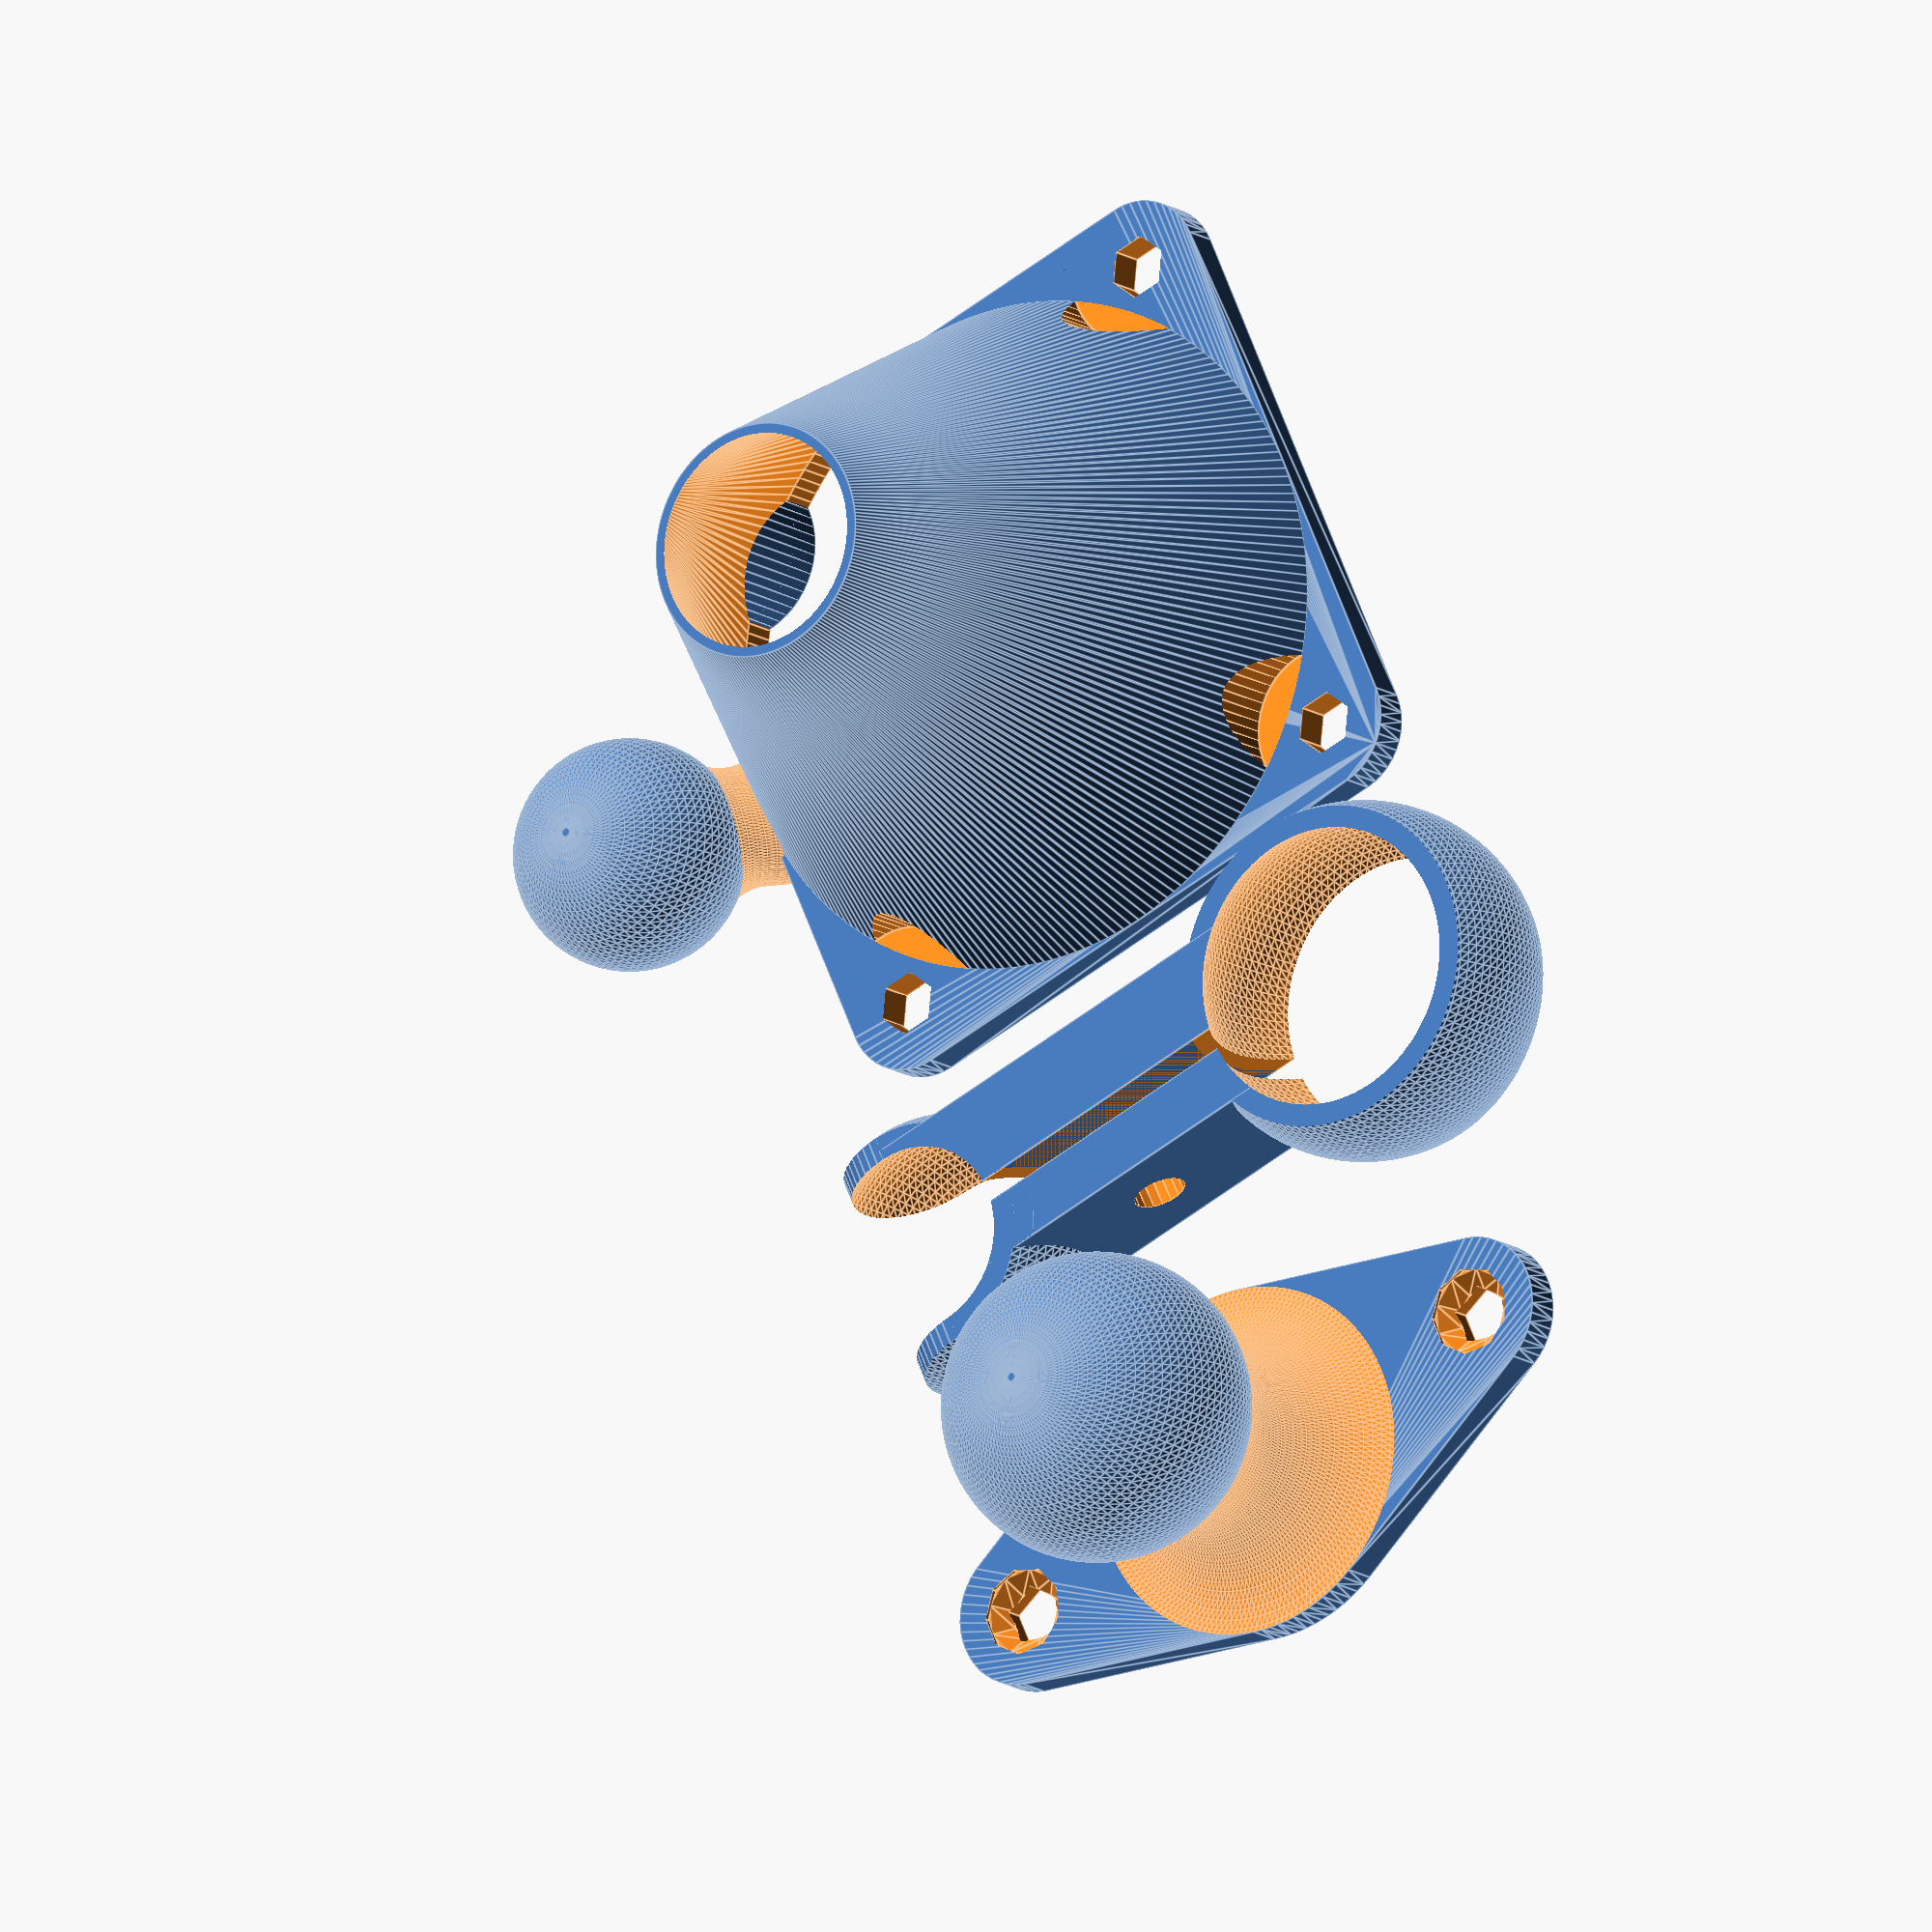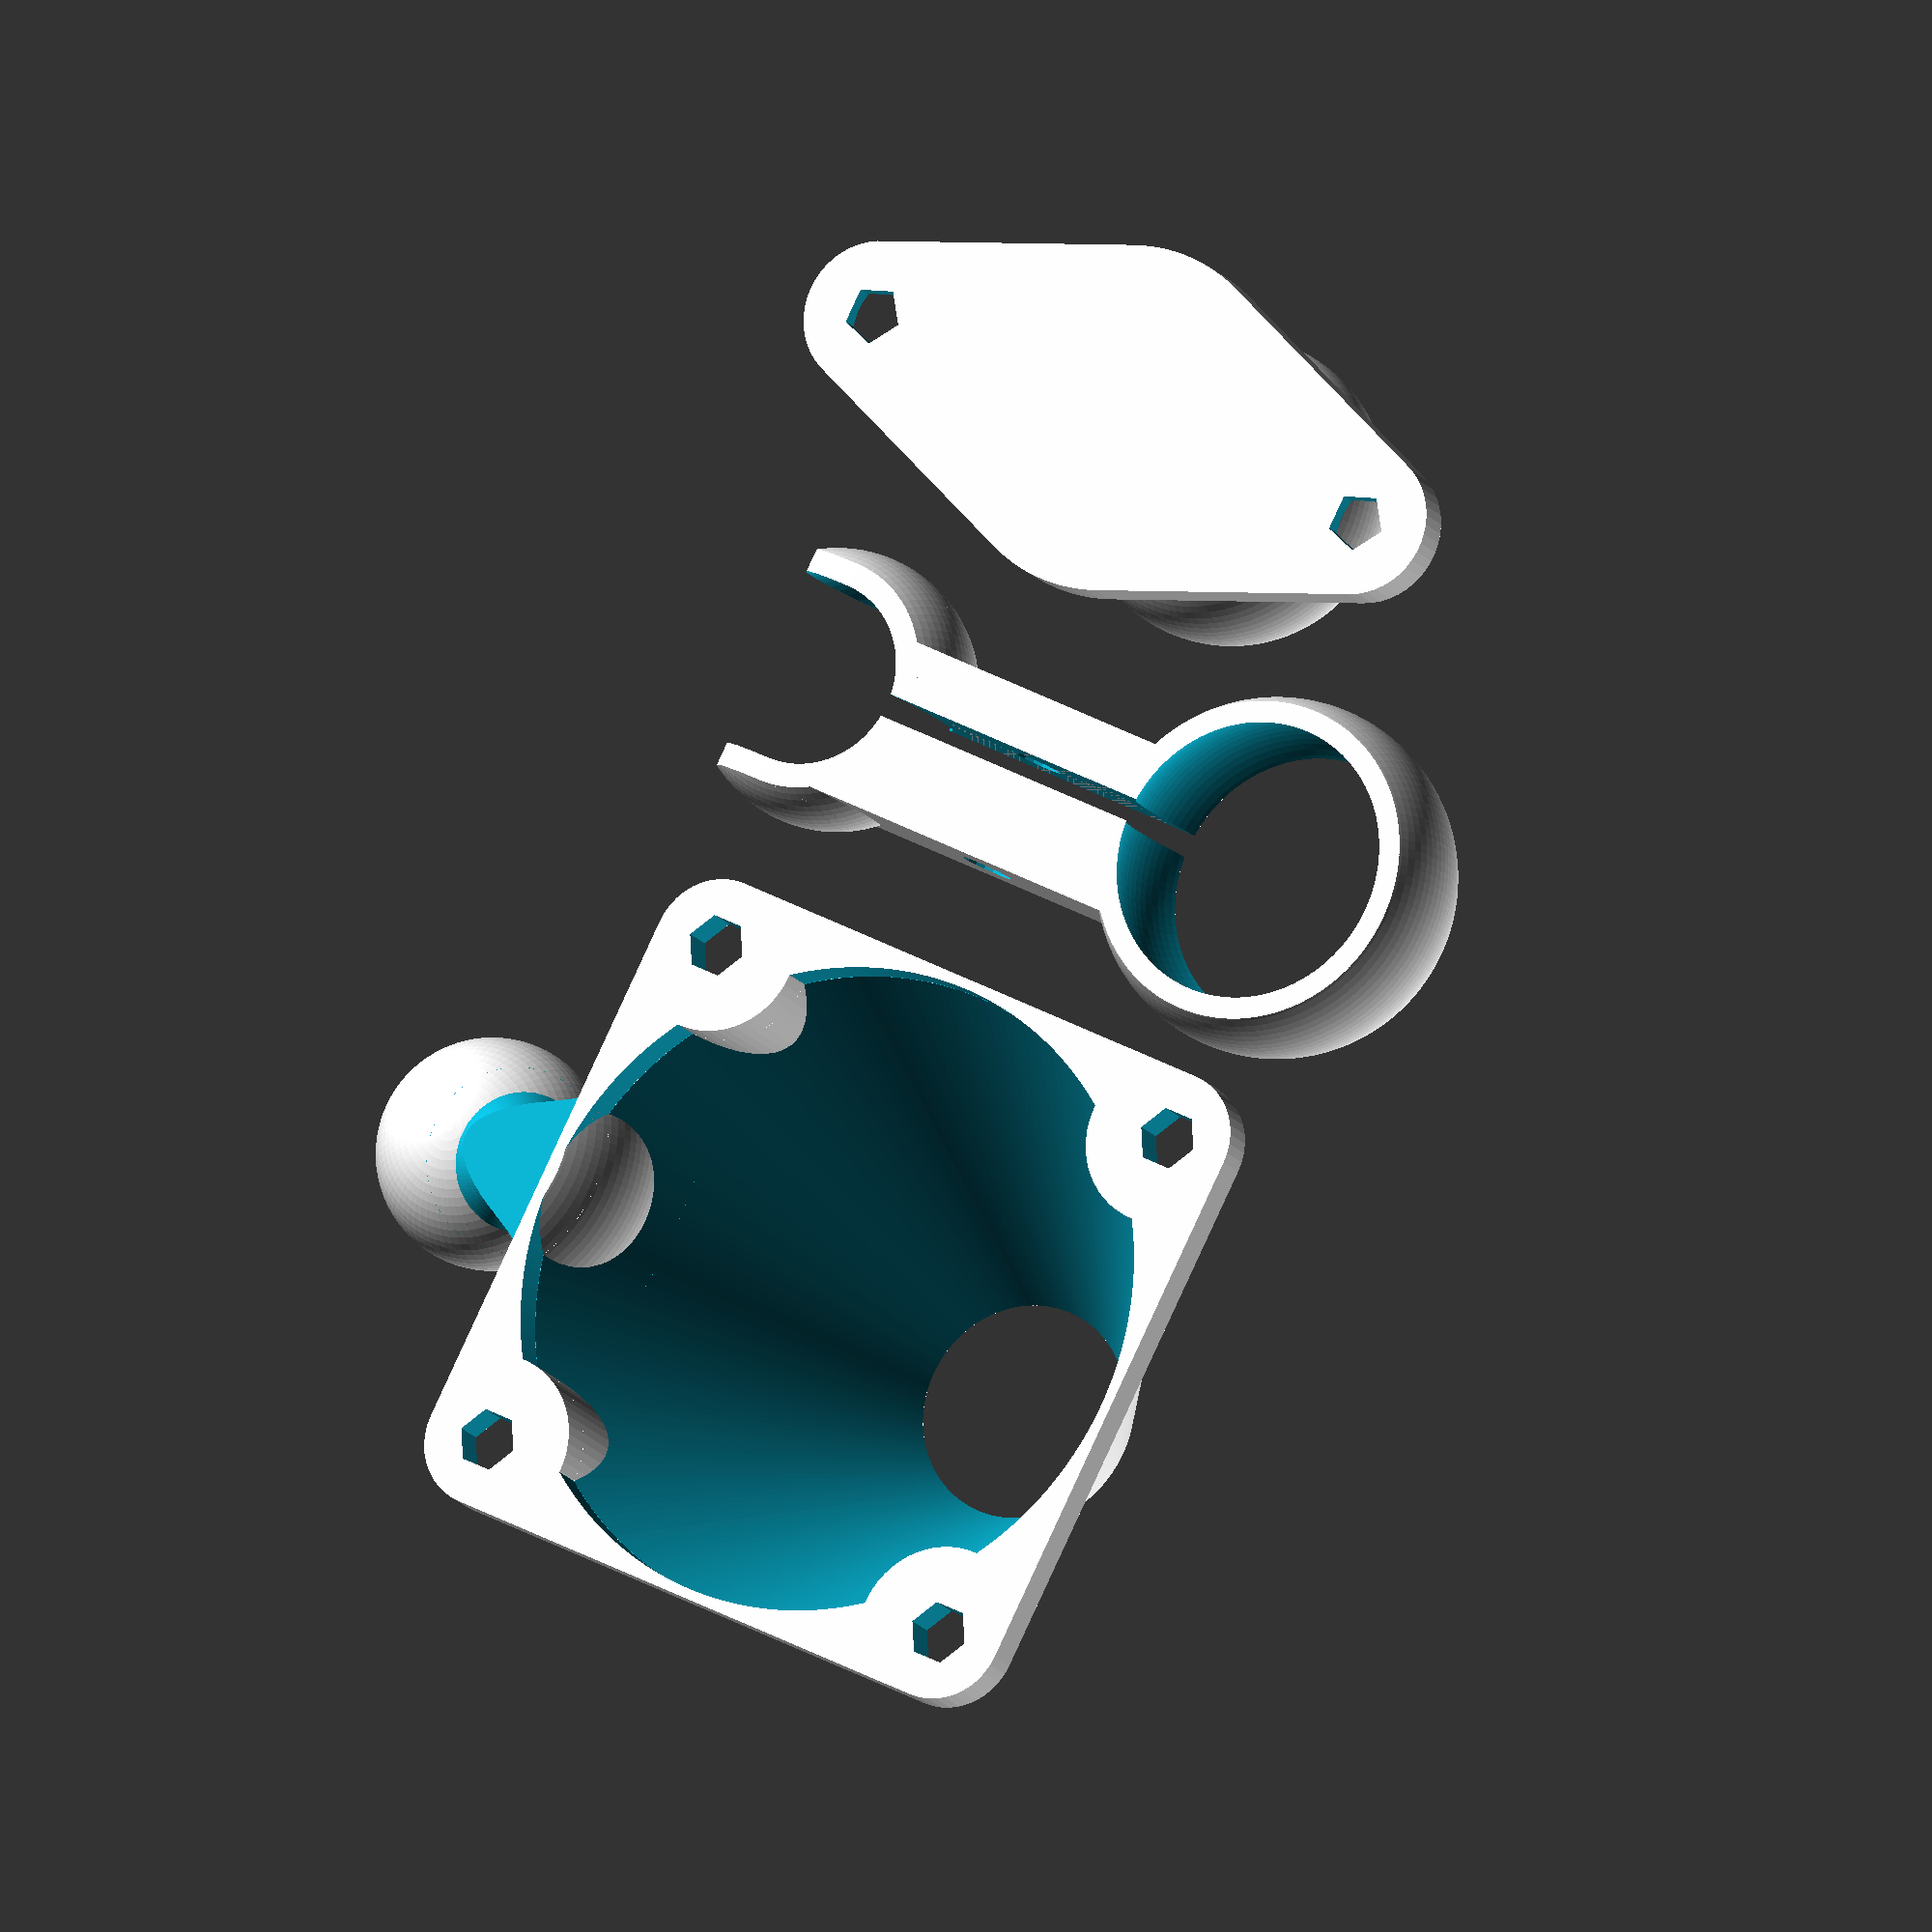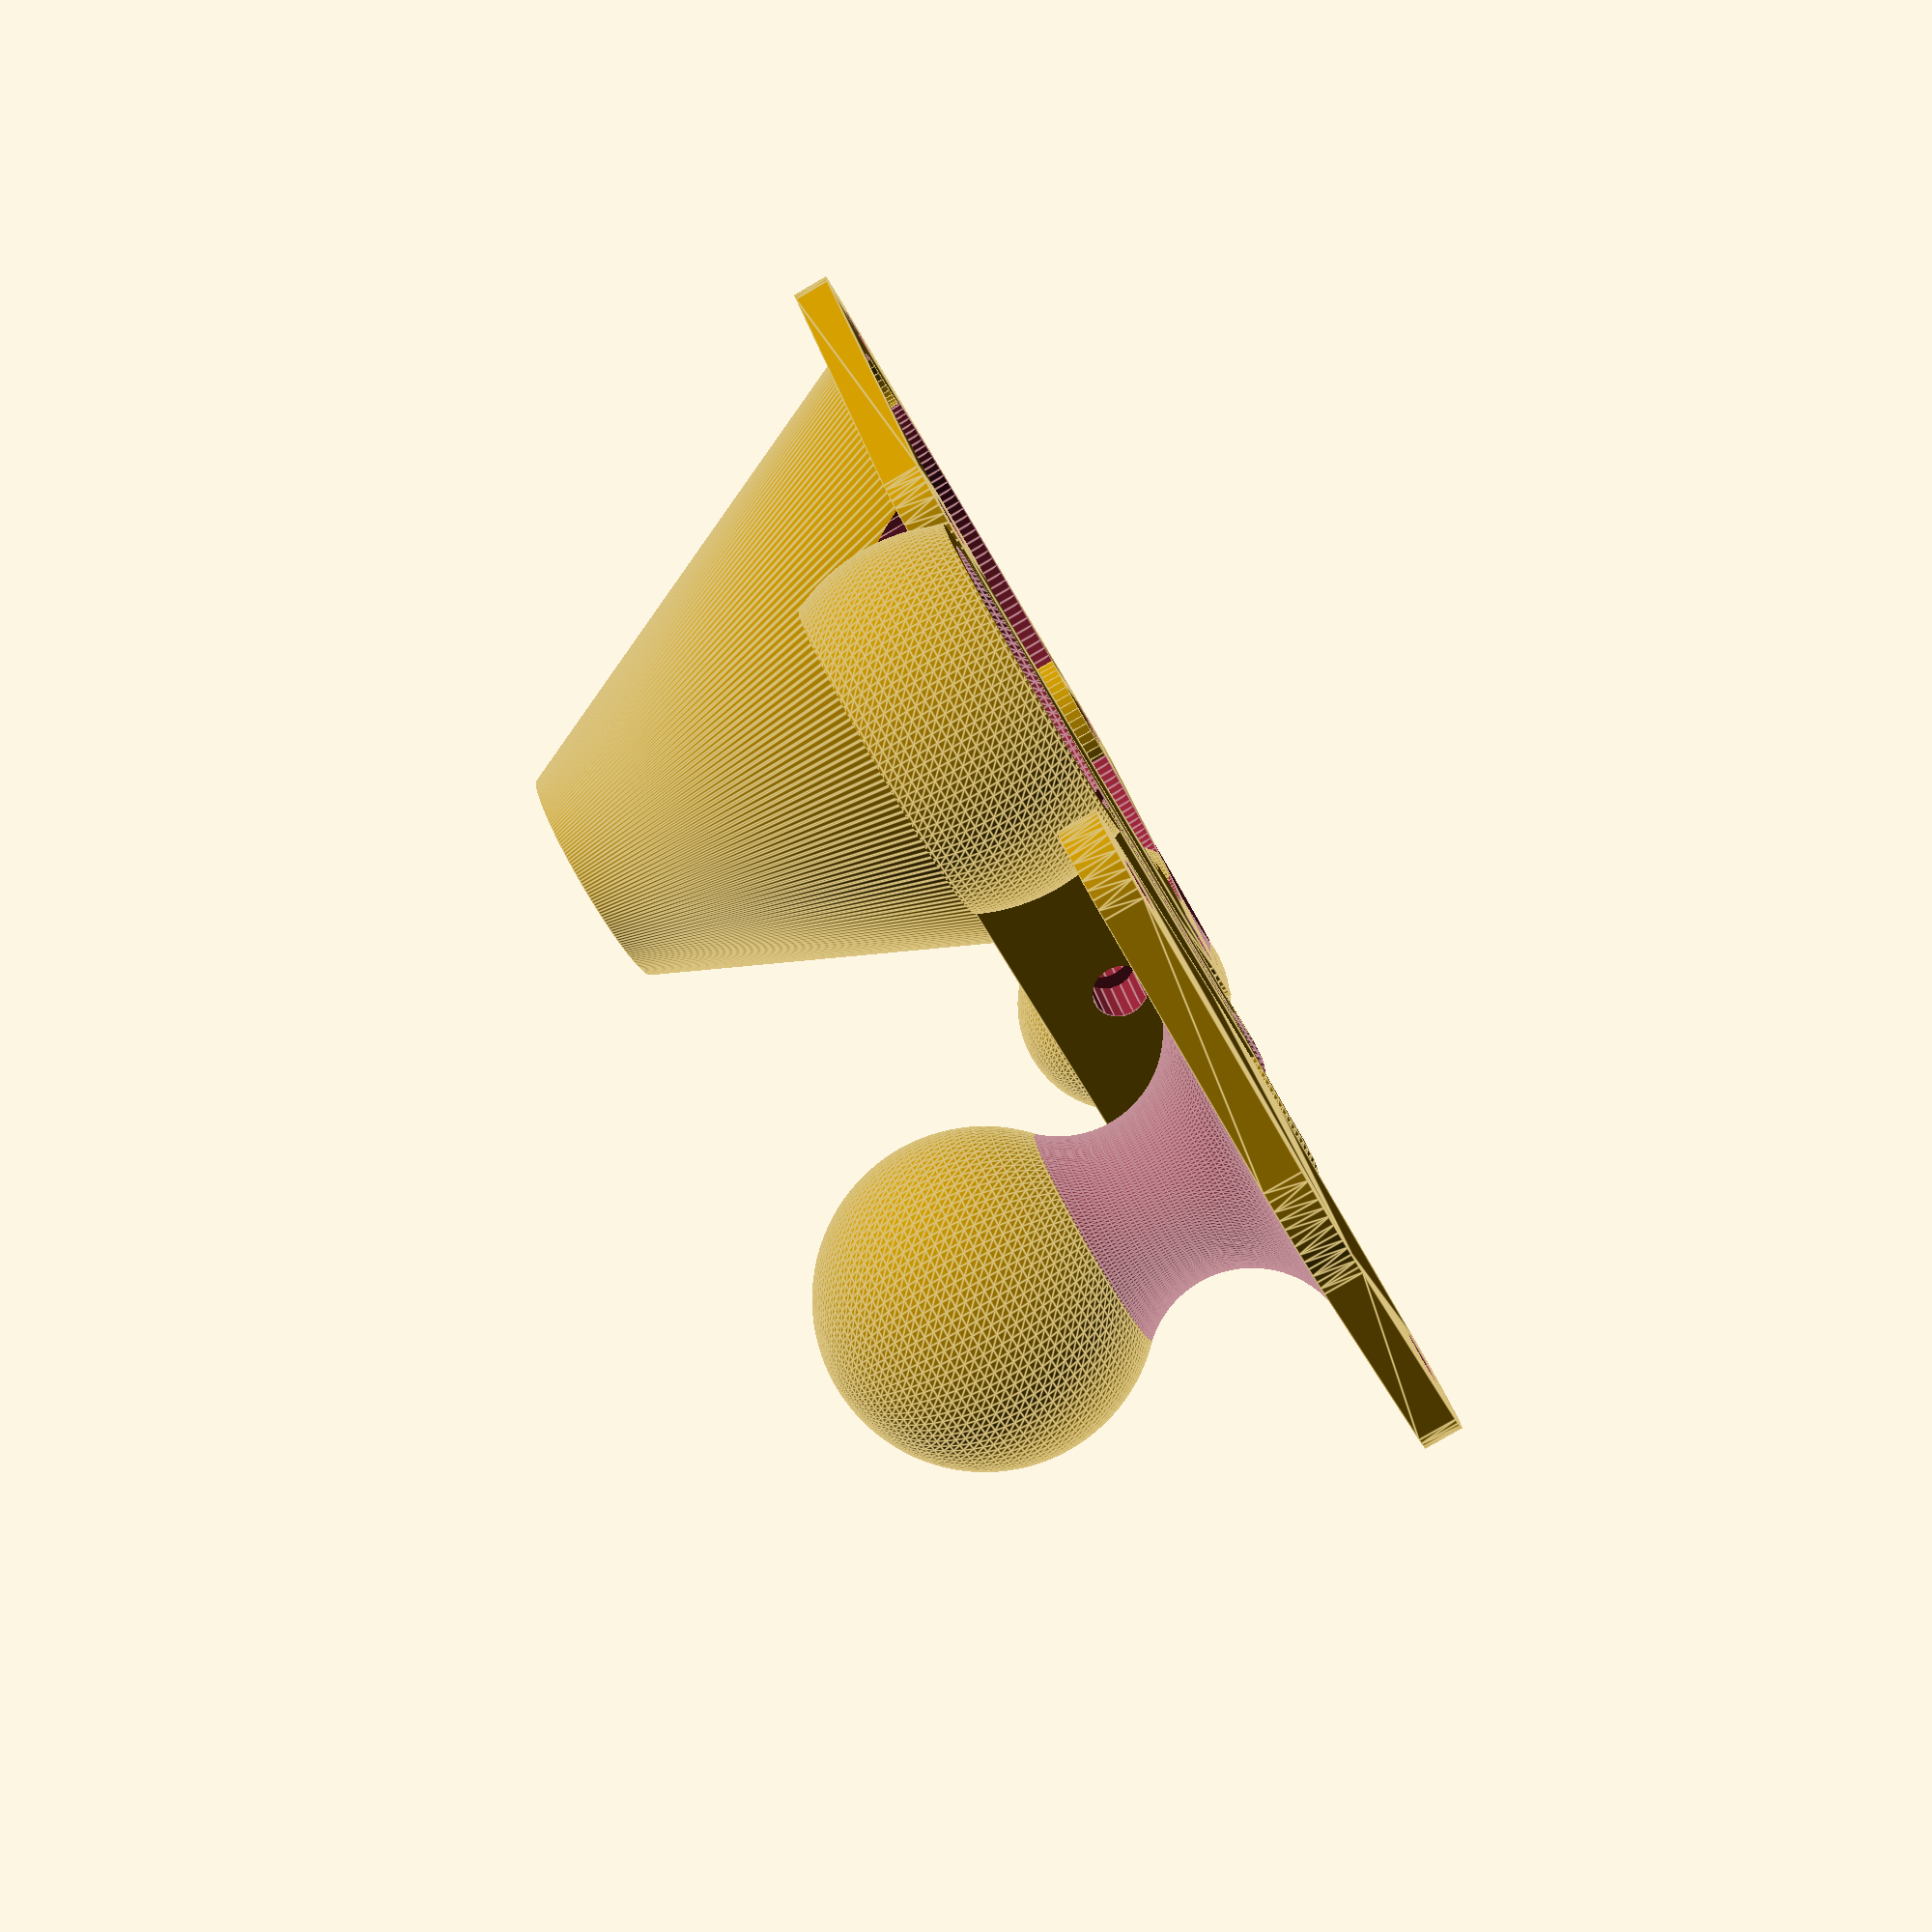
<openscad>
//Articulated Ball Joint Fan Mount by John Davis (ei8htohms) 8-24-13
//Polyhole module by nophead

// Which part would you like to make?
part = "All"; // [Base,Clip,Duct,All]

/*[Dimensions of Base]*/
//Ratio of material around screws
Screw_Base_Multiplier = 1.8;
//Ratio of material around central base
Central_Base_Multiplier = 1;
//Height of mount base including sphere
Height = 24;
//Thickness of mount base
Thickness = 2;
//Sphere diameter
Sphere_Diameter = 16;
//How far are the mounting screws from the center?
Screw_Distance = 15;
//The angle of the base connection to the sphere (larger angle means fatter "neck")
Angle=45;

/*[Base Mounting Screw Dimensions]*/
//Screw shaft diameter
Screw_Shaft_Diameter = 2.5; 
//Screw head diameter
Screw_Head_Diameter = 4.3;
//Length of screw hole 
Screw_Length = Thickness;
//Screw head thickness or depth of head recesss for countersunk 
Screw_Head_Height = 0.3;
//Countersunk (1) or flat head (0)? 
Countersink = 1; //[0,1]

/*[Dimensions of Clip]*/
//Space between inside of clip and ball joint
Clip_Clearance=0.3;
//Clip thickness (also determines duct wall thickness)
Clip_Thickness=1;
//Clip height
Clip_Height=8;
//Opening for clip compression
Opening=1.2;
//How far out does the clamp screw extend from the ball
Clamp_Extension=6;
//How far out does the elbow extend from the ball
Mount_Extension=18;

/*[Clamping Screw and Nut Dimensions]*/ 
//Clamping screw diameter
Clamping_Screw_Diameter=2.8;
//Nut width across flats
Nut_Width=4.7;
//Nut height   
Nut_Height=1.6;
//Additional clearance for nut
Nut_Clearance=0.2; 
//Vertical nut correction (to make it align with screw hole when printed)
Nut_Correction=-0.5;

/*[Arm with Duct Dimensions]*/
//Small Sphere Diameter
Small_Sphere_Diameter=12;
//Fan size 
Fan_Size=35;
//Fan screw diameter
Fan_Screw_Diameter=2.8;
//Clearance for fan screw head diameter
Fan_Screw_Head_Diameter=8;
//Duct height
Duct_Height=25;
//Duct scaling - how restrictive is the duct
Duct_Scaling=0.35;
//Duct wall thickness
Duct_Wall=0.52;


/*[Printer Settings]*/
//To control the number facets rendered, fine ~ 0.1 coarse ~1.0. 0.3 is fine for home printers.
$fs = 0.5;


/*[Hidden]*/
//leave $fn disabled, do not change
$fn = 0;
//leave $fa as is, do not change
$fa = 0.01;
//padding to insure manifold, ignore
Padding = 0.01; 

print_part();

module print_part() {
	if (part == "Base") {
		Base();
	} else if (part == "Clip") {
		Clip();
	} else if (part == "Duct") {
		Duct();
	} else {
		Base();
		Clip();
		Duct();
	}
}

module Duct()

//uncomment for assembled view
//translate([Sphere_Diameter/2+Clip_Clearance+Clip_Thickness+Mount_Extension,0,Height-Sphere_Diameter/2-Small_Sphere_Diameter/2])

//uncomment for printable view
translate([Fan_Size/2,min(-Sphere_Diameter/2-Clip_Clearance-Clip_Thickness*3-Small_Sphere_Diameter,-Sphere_Diameter/2-Clip_Clearance-Clip_Thickness*3-Fan_Size/2),0])
rotate([0,0,180])

difference(){
	union(){
		translate([0,0,Small_Sphere_Diameter/2])
		sphere(r=Small_Sphere_Diameter/2);
		
		difference(){
			translate([0,0,Small_Sphere_Diameter/2])
			rotate([0,135,0])			
			cylinder(r=sqrt(pow(Small_Sphere_Diameter/2,2)/2),h=sqrt(pow(Small_Sphere_Diameter/2,2)*2));
			translate([0,0,Small_Sphere_Diameter/2])
			rotate([0,135,0])
			translate([0,0,3*sqrt(pow(Small_Sphere_Diameter/2,2)/2)/2])
			rotate_extrude()
			translate([3*sqrt(pow(Small_Sphere_Diameter/2,2)/2)/2,0,0])
			circle(r=3*sqrt(pow(Small_Sphere_Diameter/2,2)/2)/4);
			
			translate([Small_Sphere_Diameter/2,0,-Small_Sphere_Diameter/2])
			cylinder(r=Small_Sphere_Diameter/2,h=Small_Sphere_Diameter/2);
		}
		
		minkowski(){
			translate([Small_Sphere_Diameter/2+Fan_Size/2,0,Thickness/2-0.5])
			cube([Fan_Size-Fan_Size/5,Fan_Size-Fan_Size/5,Thickness-1],center=true);
			cylinder(r=Fan_Size/10,h=1);
		}
		
		difference(){
			translate([Small_Sphere_Diameter/2+Fan_Size/2,0,Thickness-Padding])
			cylinder(r1=Fan_Size/2,r2=Fan_Size/2*Duct_Scaling,h=Duct_Height);
			translate([0,0,Small_Sphere_Diameter/2])
			sphere(r=Small_Sphere_Diameter/2+Clip_Thickness*2);	
		}
		
	}

	translate([Small_Sphere_Diameter/2+Fan_Size/10,-Fan_Size/2+Fan_Size/10,-Padding])
	polyhole(Thickness+Padding*2+Duct_Height,Fan_Screw_Diameter);
	
	translate([Small_Sphere_Diameter/2+Fan_Size/10,Fan_Size/2-Fan_Size/10,-Padding])
	polyhole(Thickness+Padding*2,Fan_Screw_Diameter);
	
	translate([Small_Sphere_Diameter/2+Fan_Size-Fan_Size/10,-Fan_Size/2+Fan_Size/10,-Padding])
	polyhole(Thickness+Padding*2,Fan_Screw_Diameter);
	
	translate([Small_Sphere_Diameter/2+Fan_Size-Fan_Size/10,Fan_Size/2-Fan_Size/10,-Padding])
	polyhole(Thickness+Padding*2,Fan_Screw_Diameter);

//

	translate([Small_Sphere_Diameter/2+Fan_Size/10,-Fan_Size/2+Fan_Size/10,Thickness+Padding])
	cylinder(r=Fan_Screw_Head_Diameter/2, h=Duct_Height);
	
	translate([Small_Sphere_Diameter/2+Fan_Size/10,Fan_Size/2-Fan_Size/10,Thickness+Padding])
	cylinder(r=Fan_Screw_Head_Diameter/2, h=Duct_Height);
	
	translate([Small_Sphere_Diameter/2+Fan_Size-Fan_Size/10,-Fan_Size/2+Fan_Size/10,Thickness+Padding])
	cylinder(r=Fan_Screw_Head_Diameter/2, h=Duct_Height);
	
	translate([Small_Sphere_Diameter/2+Fan_Size-Fan_Size/10,Fan_Size/2-Fan_Size/10,Thickness+Padding])
	cylinder(r=Fan_Screw_Head_Diameter/2, h=Duct_Height);

	difference(){
		union(){
			translate([Small_Sphere_Diameter/2+Fan_Size/2,0,Thickness-Padding])
			cylinder(r1=Fan_Size/2-Duct_Wall,r2=(Fan_Size/2*Duct_Scaling)-Duct_Wall,h=Duct_Height+Padding);
		
			translate([Small_Sphere_Diameter/2+Fan_Size/2,0,-Padding])
			cylinder(r=Fan_Size/2-Duct_Wall,h=Thickness+2*Padding);
		}

		translate([0,0,Small_Sphere_Diameter/2])
		sphere(r=Small_Sphere_Diameter/2+Clip_Thickness*3);		


		translate([Small_Sphere_Diameter/2+Fan_Size/10,-Fan_Size/2+Fan_Size/10,-Padding])
		cylinder(r=Fan_Screw_Head_Diameter/2+Duct_Wall, h=Duct_Height);
	
		translate([Small_Sphere_Diameter/2+Fan_Size/10,Fan_Size/2-Fan_Size/10,-Padding])
		cylinder(r=Fan_Screw_Head_Diameter/2+Duct_Wall, h=Duct_Height);
	
		translate([Small_Sphere_Diameter/2+Fan_Size-Fan_Size/10,-Fan_Size/2+Fan_Size/10,-Padding])
		cylinder(r=Fan_Screw_Head_Diameter/2+Duct_Wall, h=Duct_Height);
	
		translate([Small_Sphere_Diameter/2+Fan_Size-Fan_Size/10,Fan_Size/2-Fan_Size/10,-Padding])
		cylinder(r=Fan_Screw_Head_Diameter/2+Duct_Wall, h=Duct_Height);
	}
}


module Clip(){

//uncomment for assembled view
//translate([0,0,Height-Sphere_Diameter/2-Clip_Height/2])

//uncomment for printable view
translate([-Fan_Size/2,0,0])

difference(){
	union(){
		intersection(){
			translate([0,0,Clip_Height/2])
			sphere(r=Sphere_Diameter/2+Clip_Clearance+Clip_Thickness);			
			cylinder(r=Sphere_Diameter/2+Clip_Clearance+Clip_Thickness+Padding,h=Clip_Height);		
		}
		
		translate([0,Opening/2,0])
		cube([Sphere_Diameter/2+Clip_Clearance+Clip_Thickness+Mount_Extension,Clip_Thickness*3,Clip_Height]);
		
		intersection(){
			translate([Sphere_Diameter/2+Clip_Clearance+Clip_Thickness+Mount_Extension,0,Clip_Height/2])
			sphere(r=Small_Sphere_Diameter/2+Clip_Clearance+Clip_Thickness);
			translate([Sphere_Diameter/2+Clip_Clearance+Clip_Thickness+Mount_Extension,0,0])
			cylinder(r=Small_Sphere_Diameter/2+Clip_Clearance+Clip_Thickness+Padding, h=Clip_Height);
		}
			
		translate([0,-Opening/2-Nut_Height*3,0])
		cube([Sphere_Diameter/2+Clip_Clearance+Clip_Thickness+Mount_Extension,Nut_Height*3,Clip_Height]);

	}

	translate([Sphere_Diameter/2+Clip_Clearance+Clip_Thickness+Clamp_Extension,-Opening/2-2.5*Nut_Height-Nut_Clearance,Clip_Height/2+Nut_Correction])
	rotate([-90,0,0])
	nut();

	translate([Sphere_Diameter/2+Clip_Clearance+Clip_Thickness+Clamp_Extension-(Nut_Width/2+Nut_Clearance)/cos(30),-Opening/2-2.5*Nut_Height-Nut_Clearance,Clip_Height/2+Nut_Correction])
	cube([(Nut_Width/2+Nut_Clearance)/cos(30)*2,Nut_Height+2*Nut_Clearance,Nut_Width/2+Nut_Clearance]);

	translate([Sphere_Diameter/2+Clip_Clearance+Clip_Thickness+Clamp_Extension,-Opening/2-Nut_Height*3-Padding,Clip_Height/2])
	rotate([-90,0,0])
	cylinder(h= Nut_Height*3+Opening+Clip_Thickness*3+Padding*2, r=Clamping_Screw_Diameter/2);

	translate([0,-Opening/2,-Padding])
	cube([Sphere_Diameter/2+Clip_Clearance+Clip_Thickness+Padding+Mount_Extension+Small_Sphere_Diameter/2+Clip_Clearance+Clip_Thickness,Opening,Clip_Height+Padding*2]);

	translate([0,0,Clip_Height/2])
	sphere(r=Sphere_Diameter/2+Clip_Clearance);

	translate([Sphere_Diameter/2+Clip_Clearance+Clip_Thickness+Mount_Extension,0,Clip_Height/2])
	sphere(r=Small_Sphere_Diameter/2+Clip_Clearance);

	difference(){
		translate([Sphere_Diameter/2+Clip_Clearance+Clip_Thickness+Mount_Extension,-Small_Sphere_Diameter/2-Clip_Clearance-Clip_Thickness-Padding,-Padding])
		cube([Small_Sphere_Diameter/2+Clip_Clearance+Clip_Thickness+Padding,2*(Small_Sphere_Diameter/2+Clip_Clearance+Clip_Thickness+Padding),Clip_Height+2*Padding]);
		translate([Sphere_Diameter/2+Clip_Clearance+Clip_Thickness+Mount_Extension,-Small_Sphere_Diameter/2-Clip_Clearance-Clip_Thickness-Padding,Clip_Height/2])
		rotate([-90,0,0])
		cylinder(r=Clip_Height/2,h=2*(Small_Sphere_Diameter/2+Clip_Clearance+Clip_Thickness+Padding));
	}

}
}

module Base(){

Base_Rad=(Height-Sphere_Diameter/2-(Sphere_Diameter/2*cos(Angle))-Thickness)/(1+cos(Angle));

//uncomment for printable view
translate([0,(Sphere_Diameter/2*sin(Angle)+sin(Angle)*Base_Rad)*Central_Base_Multiplier*2,0])

//Base with ball pivot
union(){
	//ball for clip
	translate([0,0,Height-Sphere_Diameter/2])
	sphere(r=Sphere_Diameter/2);
	
	//post for ball
	difference(){
		translate([0,0,Thickness-Padding])
		cylinder(r1=Sphere_Diameter/2*sin(Angle)+sin(Angle)*Base_Rad, r2=Sphere_Diameter/2*sin(Angle), h=Height-Sphere_Diameter/2-(Sphere_Diameter/2*cos(Angle))-Thickness+Padding*2);
		rotate_extrude()
		translate([Sphere_Diameter/2*sin(Angle)+sin(Angle)*Base_Rad,Base_Rad+Thickness+Padding,0])
		//rotate([90,0,0])
		circle(r=Base_Rad+Padding);
	}
	
	//base
	difference(){
		hull(){
			translate([Screw_Distance,0,0])
			cylinder(r=Screw_Head_Diameter/2*Screw_Base_Multiplier,h=Thickness);
			cylinder(r=(Sphere_Diameter/2*sin(Angle)+sin(Angle)*Base_Rad)*Central_Base_Multiplier,h=Thickness);
			translate([-Screw_Distance,0,0])
			cylinder(r=Screw_Head_Diameter/2*Screw_Base_Multiplier,h=Thickness);
		}
		
		//screws
		translate([-Screw_Distance,0,Thickness])
		rotate([180,0,0])
		screw_hole(Thickness);
		translate([Screw_Distance,0,Thickness])
		rotate([180,0,0])
		screw_hole(Thickness);
	}
}	
}

module nut(){
	cylinder(r=(Nut_Width/2+Nut_Clearance)/cos(30),h=Nut_Height+2*Nut_Clearance,$fn=6);
}

module screw_hole(L){
 	translate([0,0,-Padding])
	union() {
   	polyhole(L+Padding*2, Screw_Shaft_Diameter);
      polyhole(Screw_Head_Height, Screw_Head_Diameter);
		if (Countersink == 1) 
			{translate([0,0,Screw_Head_Height-Padding])
			polycone(Screw_Head_Diameter/2-Screw_Shaft_Diameter/2+Padding, Screw_Head_Diameter, Screw_Shaft_Diameter);
			}
    }
};

module polyhole(h, d) {
    n = max(round(2 * d),3);
    rotate([0,0,180])
        cylinder(h = h, r = (d / 2) / cos (180 / n), $fn = n);
}

module polycone(h, d1, d2) {
    n = max(round(2 * d1),3);
    rotate([0,0,0])
        cylinder(h = h, r1 = (d1 / 2) / cos (180 / n), r2 = (d2 / 2) / cos (180 / n),$fn = n);
}

</openscad>
<views>
elev=13.5 azim=155.9 roll=33.2 proj=o view=edges
elev=14.6 azim=333.1 roll=202.0 proj=o view=wireframe
elev=261.7 azim=21.8 roll=59.9 proj=p view=edges
</views>
